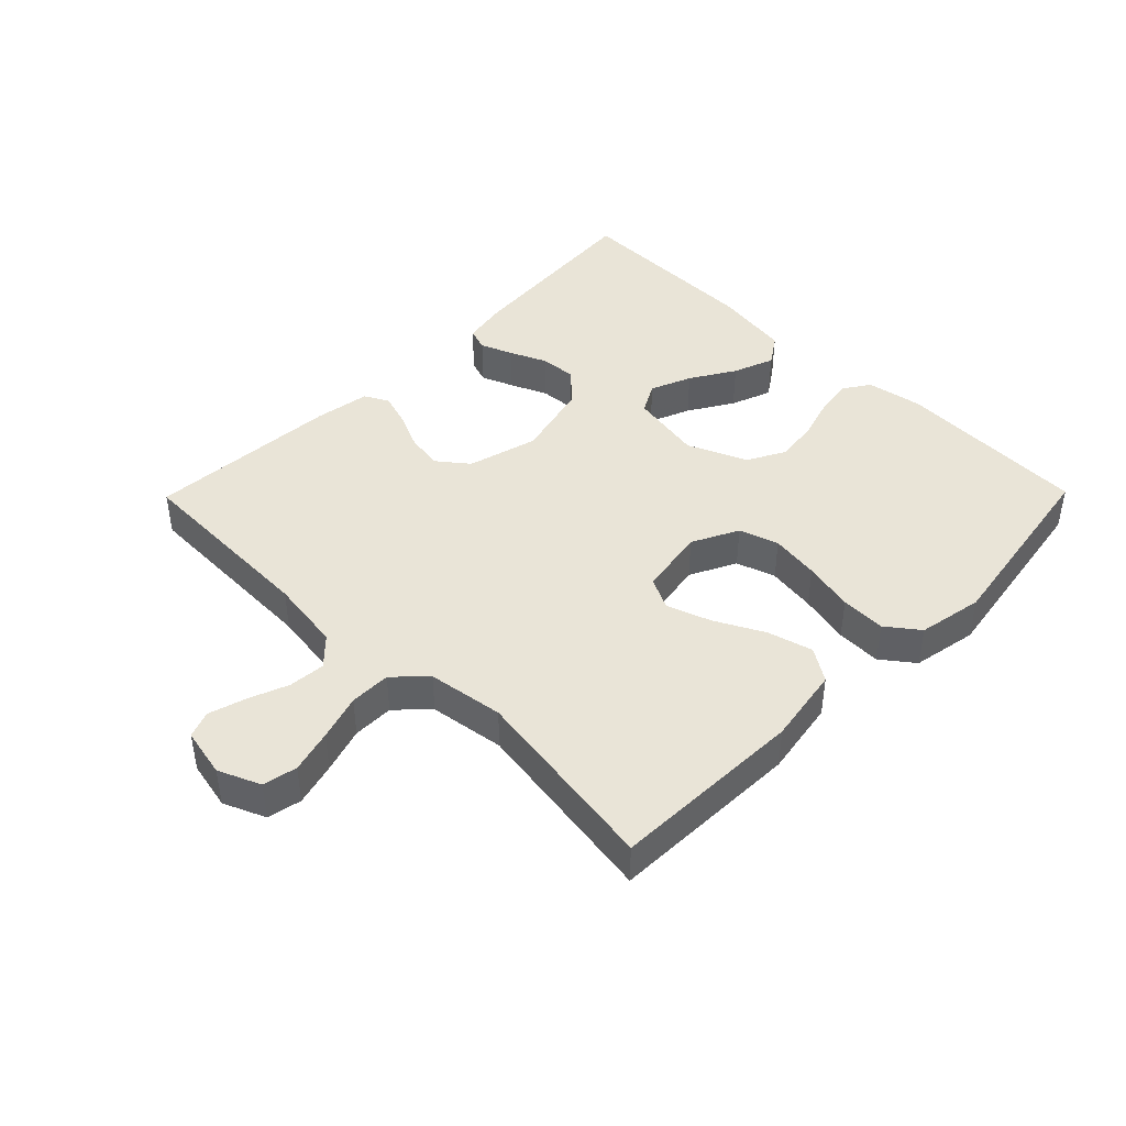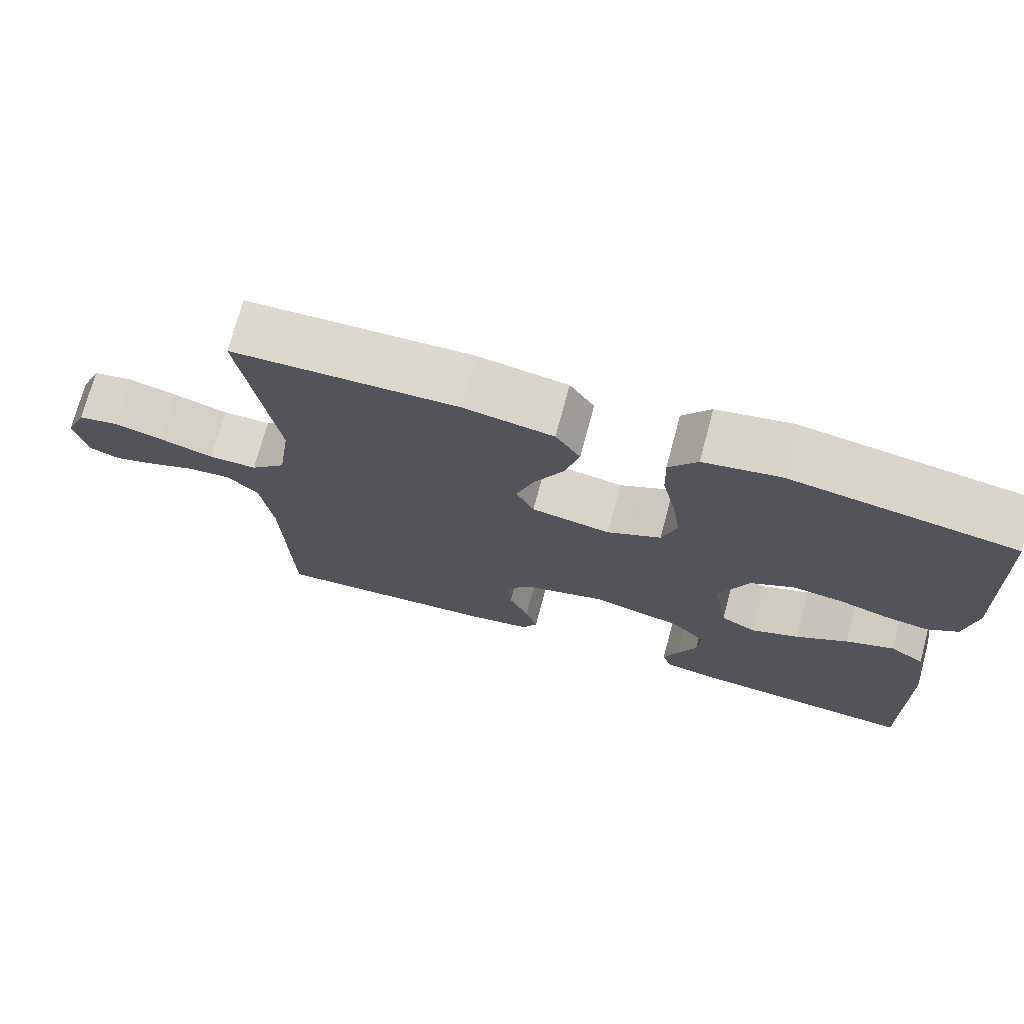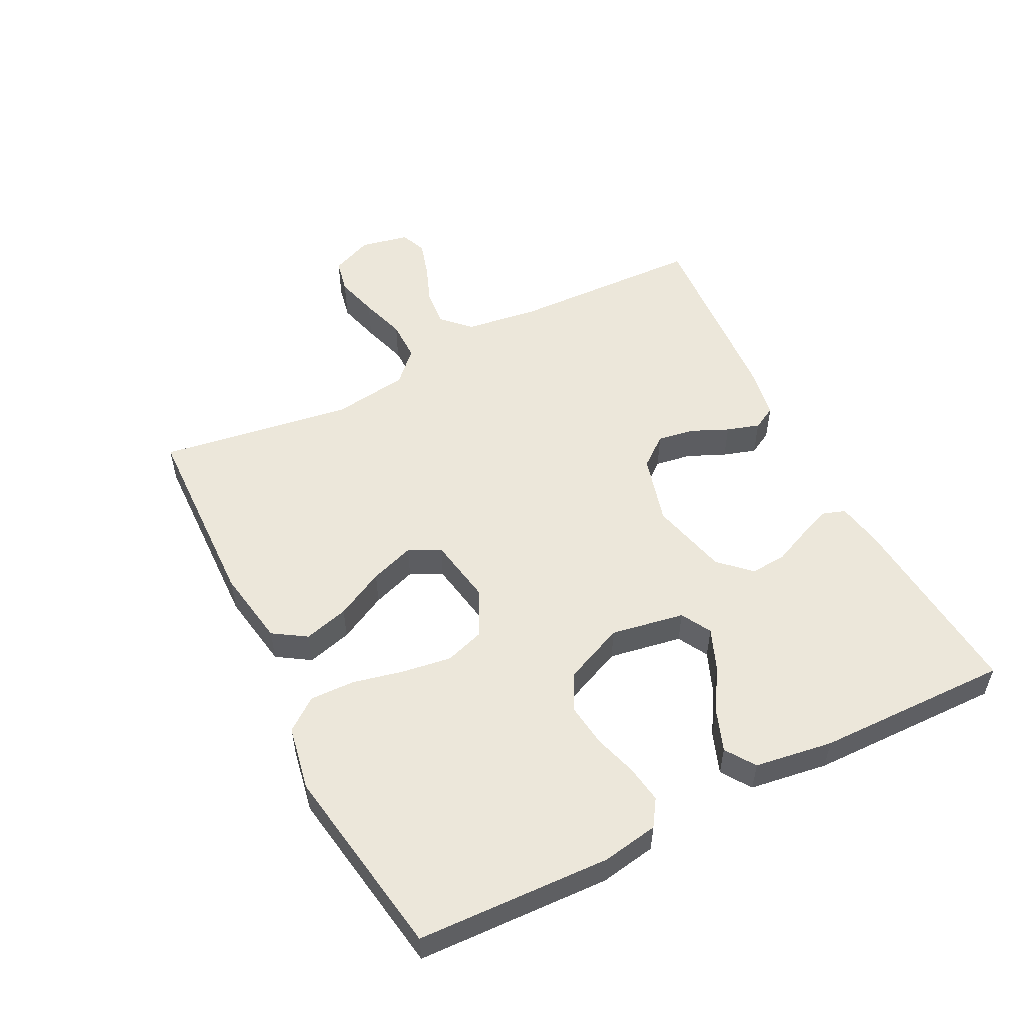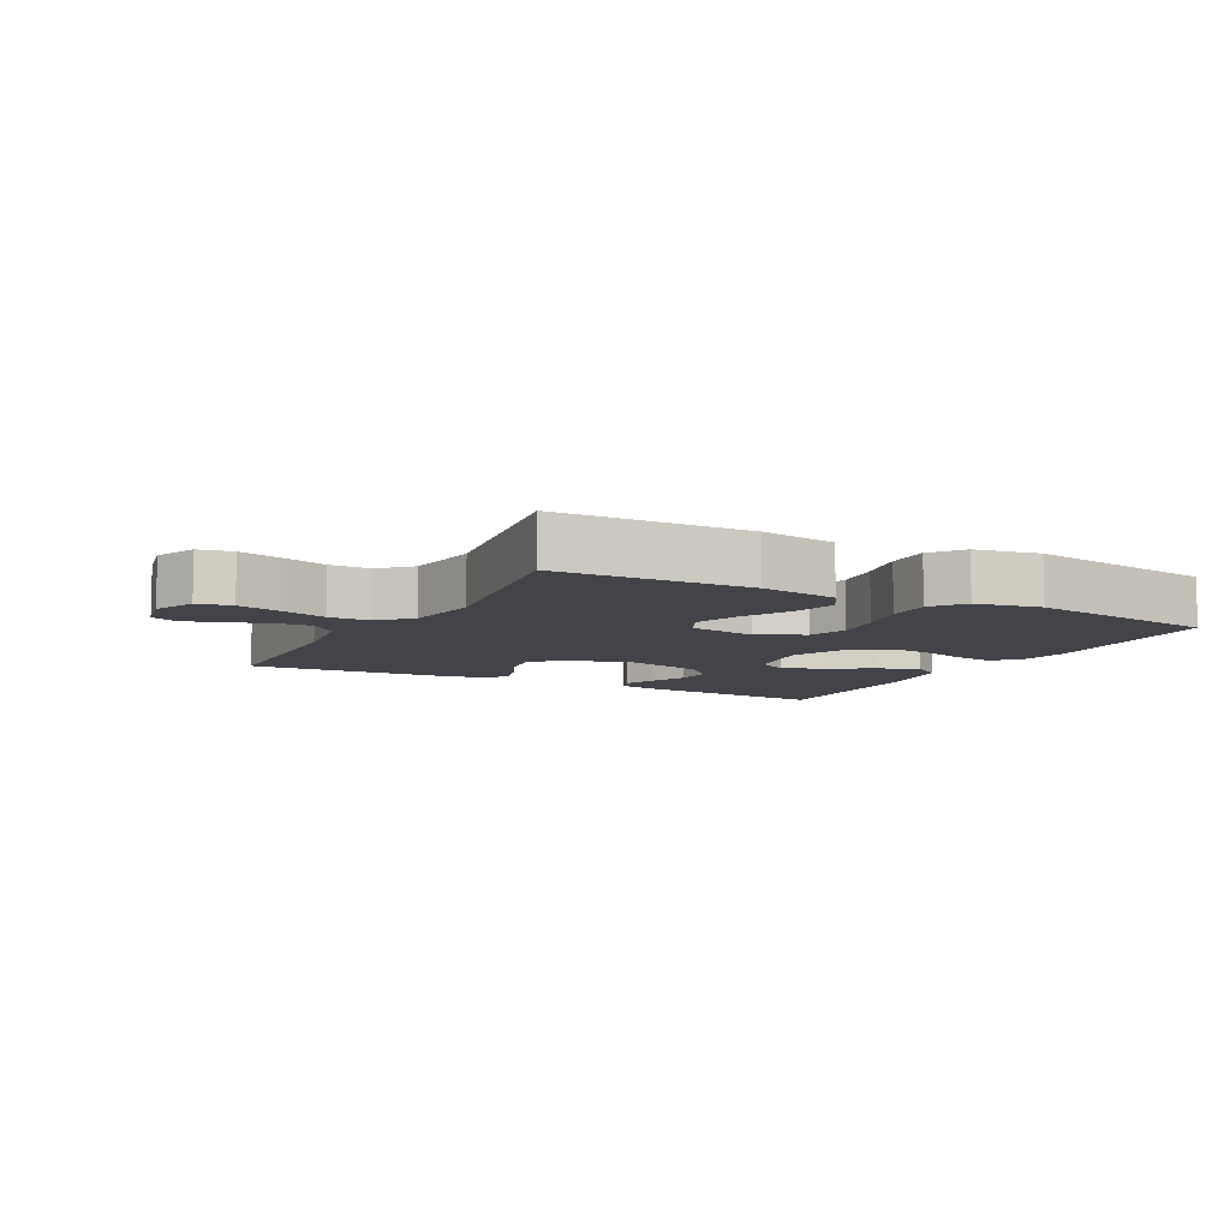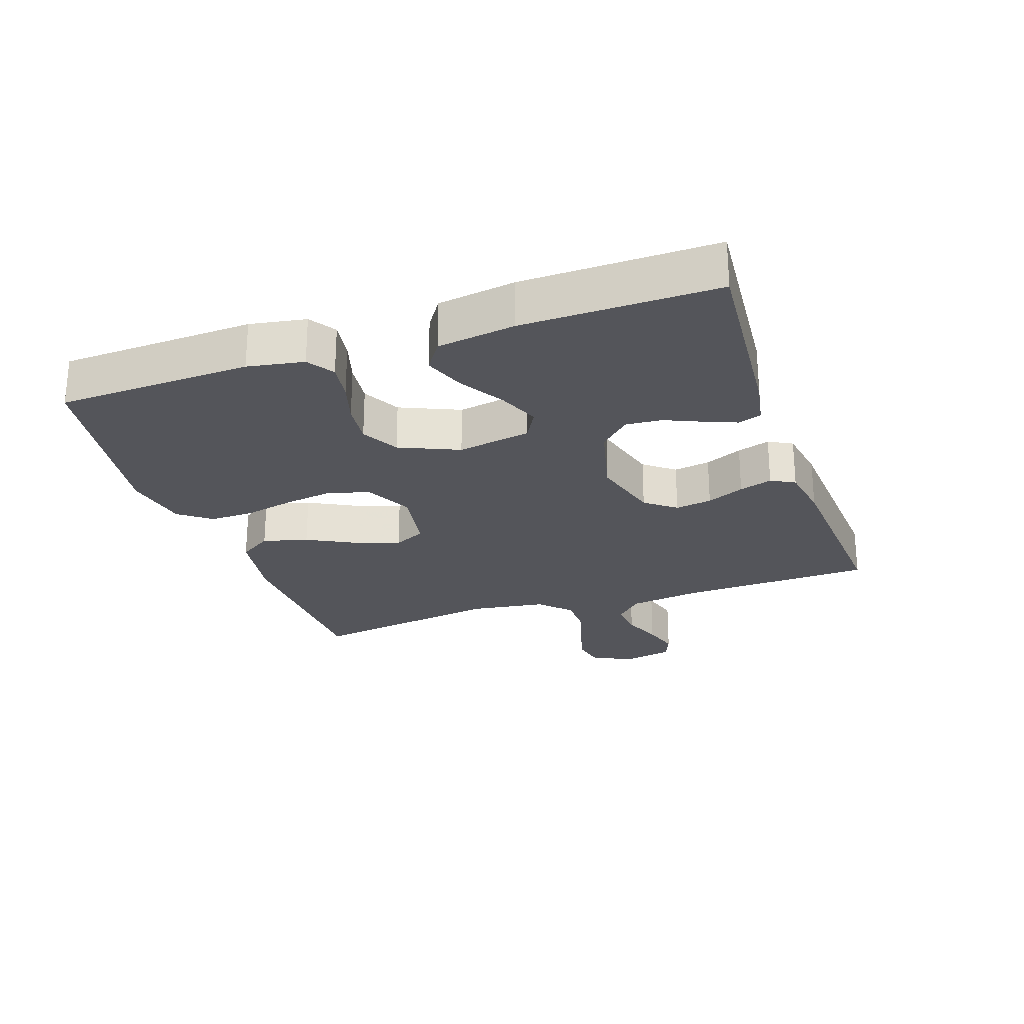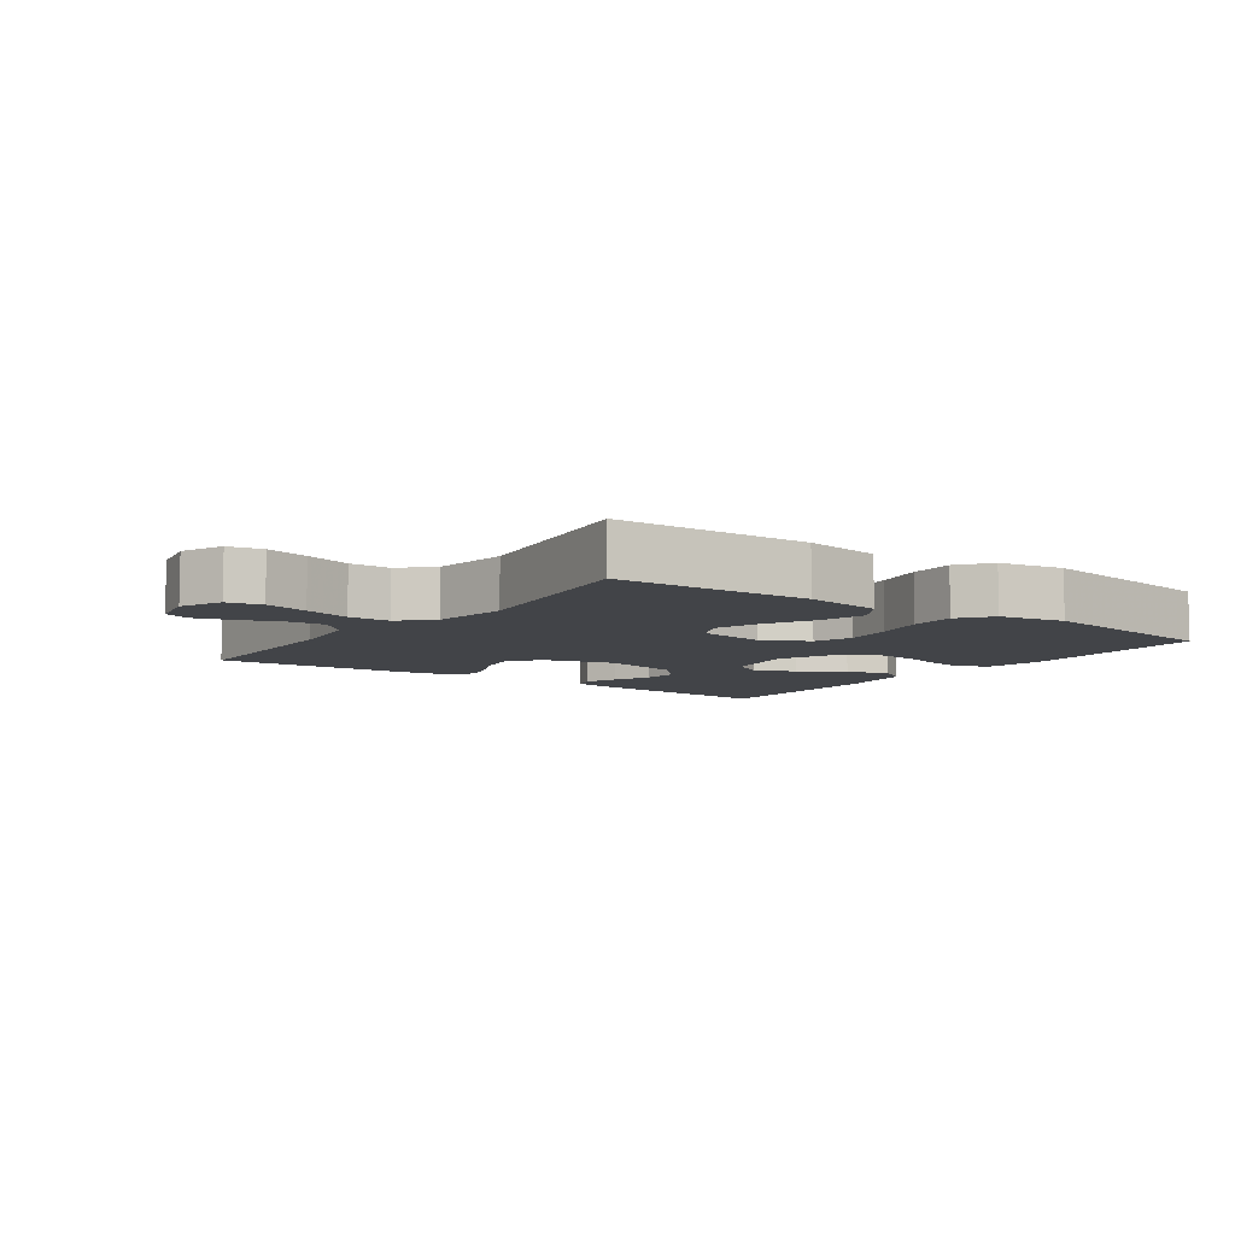
<metadata>
{"format":"obj","ext":"obj","renderer":"f3d","projection":"perspective","resolution":1024,"background":"white","views":[{"elev":43.5,"azim":-45.5,"up":"+Y"},{"elev":72.4,"azim":15.0,"up":"+Z"},{"elev":53.3,"azim":63.1,"up":"+Y"},{"elev":-8.5,"azim":-28.0,"up":"+Y"},{"elev":-25.0,"azim":108.9,"up":"+Y"},{"elev":-7.7,"azim":-35.6,"up":"+Y"}]}
</metadata>
<code>
v 0.5 0.07 0.5
v 0.512 0.07 0.2
v 0.497 0.07 0.113
v 0.456 0.07 0.086
v 0.397 0.07 0.095
v 0.331 0.07 0.115
v 0.265 0.07 0.123
v 0.207 0.07 0.092
v 0.167 0.07 0
v 0.187 0.07 -0.114
v 0.234 0.07 -0.14
v 0.298 0.07 -0.114
v 0.367 0.07 -0.072
v 0.431 0.07 -0.048
v 0.477 0.07 -0.079
v 0.495 0.07 -0.2
v 0.5 0.07 -0.5
v 0.2 0.07 -0.475
v 0.129 0.07 -0.462
v 0.117 0.07 -0.426
v 0.137 0.07 -0.376
v 0.162 0.07 -0.319
v 0.166 0.07 -0.263
v 0.121 0.07 -0.216
v 0 0.07 -0.186
v -0.109 0.07 -0.216
v -0.146 0.07 -0.263
v -0.137 0.07 -0.32
v -0.111 0.07 -0.378
v -0.095 0.07 -0.429
v -0.115 0.07 -0.466
v -0.2 0.07 -0.48
v -0.5 0.07 -0.5
v -0.51 0.07 -0.2
v -0.526 0.07 -0.087
v -0.568 0.07 -0.046
v -0.625 0.07 -0.051
v -0.687 0.07 -0.075
v -0.744 0.07 -0.092
v -0.785 0.07 -0.076
v -0.801 0.07 0
v -0.773 0.07 0.065
v -0.72 0.07 0.076
v -0.653 0.07 0.058
v -0.582 0.07 0.036
v -0.518 0.07 0.036
v -0.471 0.07 0.082
v -0.454 0.07 0.2
v -0.5 0.07 0.5
v -0.2 0.07 0.509
v -0.08 0.07 0.489
v -0.047 0.07 0.438
v -0.066 0.07 0.368
v -0.105 0.07 0.293
v -0.129 0.07 0.224
v -0.105 0.07 0.175
v 0 0.07 0.157
v 0.072 0.07 0.193
v 0.092 0.07 0.254
v 0.081 0.07 0.33
v 0.063 0.07 0.409
v 0.061 0.07 0.479
v 0.099 0.07 0.529
v 0.2 0.07 0.548
v 0.5 0 0.5
v 0.512 0 0.2
v 0.497 0 0.113
v 0.456 0 0.086
v 0.397 0 0.095
v 0.331 0 0.115
v 0.265 0 0.123
v 0.207 0 0.092
v 0.167 0 0
v 0.187 0 -0.114
v 0.234 0 -0.14
v 0.298 0 -0.114
v 0.367 0 -0.072
v 0.431 0 -0.048
v 0.477 0 -0.079
v 0.495 0 -0.2
v 0.5 0 -0.5
v 0.2 0 -0.475
v 0.129 0 -0.462
v 0.117 0 -0.426
v 0.137 0 -0.376
v 0.162 0 -0.319
v 0.166 0 -0.263
v 0.121 0 -0.216
v 0 0 -0.186
v -0.109 0 -0.216
v -0.146 0 -0.263
v -0.137 0 -0.32
v -0.111 0 -0.378
v -0.095 0 -0.429
v -0.115 0 -0.466
v -0.2 0 -0.48
v -0.5 0 -0.5
v -0.51 0 -0.2
v -0.526 0 -0.087
v -0.568 0 -0.046
v -0.625 0 -0.051
v -0.687 0 -0.075
v -0.744 0 -0.092
v -0.785 0 -0.076
v -0.801 0 0
v -0.773 0 0.065
v -0.72 0 0.076
v -0.653 0 0.058
v -0.582 0 0.036
v -0.518 0 0.036
v -0.471 0 0.082
v -0.454 0 0.2
v -0.5 0 0.5
v -0.2 0 0.509
v -0.08 0 0.489
v -0.047 0 0.438
v -0.066 0 0.368
v -0.105 0 0.293
v -0.129 0 0.224
v -0.105 0 0.175
v 0 0 0.157
v 0.072 0 0.193
v 0.092 0 0.254
v 0.081 0 0.33
v 0.063 0 0.409
v 0.061 0 0.479
v 0.099 0 0.529
v 0.2 0 0.548
f 4 5 6
f 3 4 6
f 2 3 6
f 1 2 6
f 64 1 6
f 63 64 6
f 62 63 6
f 61 62 6
f 60 61 6
f 59 60 6 7
f 58 59 7 8
f 57 58 8 9
f 56 57 9 10
f 52 53 54
f 51 52 54
f 50 51 54
f 49 50 54
f 48 49 54
f 47 48 54 55
f 46 47 55 56
f 43 44 45
f 42 43 45
f 41 42 45
f 40 41 45
f 39 40 45
f 38 39 45
f 37 38 45
f 36 37 45 46
f 46 56 10
f 36 46 10
f 35 36 10
f 32 33 34
f 31 32 34
f 30 31 34
f 29 30 34
f 28 29 34
f 27 28 34 35
f 20 21 22
f 19 20 22
f 18 19 22
f 17 18 22
f 16 17 22
f 15 16 22
f 14 15 22
f 13 14 22
f 12 13 22
f 11 12 22 23
f 10 11 23 24
f 26 27 35
f 25 26 35 10
f 10 24 25
f 70 69 68
f 70 68 67
f 70 67 66
f 70 66 65
f 70 65 128
f 70 128 127
f 70 127 126
f 70 126 125
f 70 125 124
f 71 70 124 123
f 72 71 123 122
f 73 72 122 121
f 74 73 121 120
f 118 117 116
f 118 116 115
f 118 115 114
f 118 114 113
f 118 113 112
f 119 118 112 111
f 120 119 111 110
f 109 108 107
f 109 107 106
f 109 106 105
f 109 105 104
f 109 104 103
f 109 103 102
f 109 102 101
f 110 109 101 100
f 74 120 110
f 74 110 100
f 74 100 99
f 98 97 96
f 98 96 95
f 98 95 94
f 98 94 93
f 98 93 92
f 99 98 92 91
f 86 85 84
f 86 84 83
f 86 83 82
f 86 82 81
f 86 81 80
f 86 80 79
f 86 79 78
f 86 78 77
f 86 77 76
f 87 86 76 75
f 88 87 75 74
f 99 91 90
f 74 99 90 89
f 89 88 74
f 1 65 66 2
f 2 66 67 3
f 3 67 68 4
f 4 68 69 5
f 5 69 70 6
f 6 70 71 7
f 7 71 72 8
f 8 72 73 9
f 9 73 74 10
f 10 74 75 11
f 11 75 76 12
f 12 76 77 13
f 13 77 78 14
f 14 78 79 15
f 15 79 80 16
f 16 80 81 17
f 17 81 82 18
f 18 82 83 19
f 19 83 84 20
f 20 84 85 21
f 21 85 86 22
f 22 86 87 23
f 23 87 88 24
f 24 88 89 25
f 25 89 90 26
f 26 90 91 27
f 27 91 92 28
f 28 92 93 29
f 29 93 94 30
f 30 94 95 31
f 31 95 96 32
f 32 96 97 33
f 33 97 98 34
f 34 98 99 35
f 35 99 100 36
f 36 100 101 37
f 37 101 102 38
f 38 102 103 39
f 39 103 104 40
f 40 104 105 41
f 41 105 106 42
f 42 106 107 43
f 43 107 108 44
f 44 108 109 45
f 45 109 110 46
f 46 110 111 47
f 47 111 112 48
f 48 112 113 49
f 49 113 114 50
f 50 114 115 51
f 51 115 116 52
f 52 116 117 53
f 53 117 118 54
f 54 118 119 55
f 55 119 120 56
f 56 120 121 57
f 57 121 122 58
f 58 122 123 59
f 59 123 124 60
f 60 124 125 61
f 61 125 126 62
f 62 126 127 63
f 63 127 128 64
f 64 128 65 1

</code>
